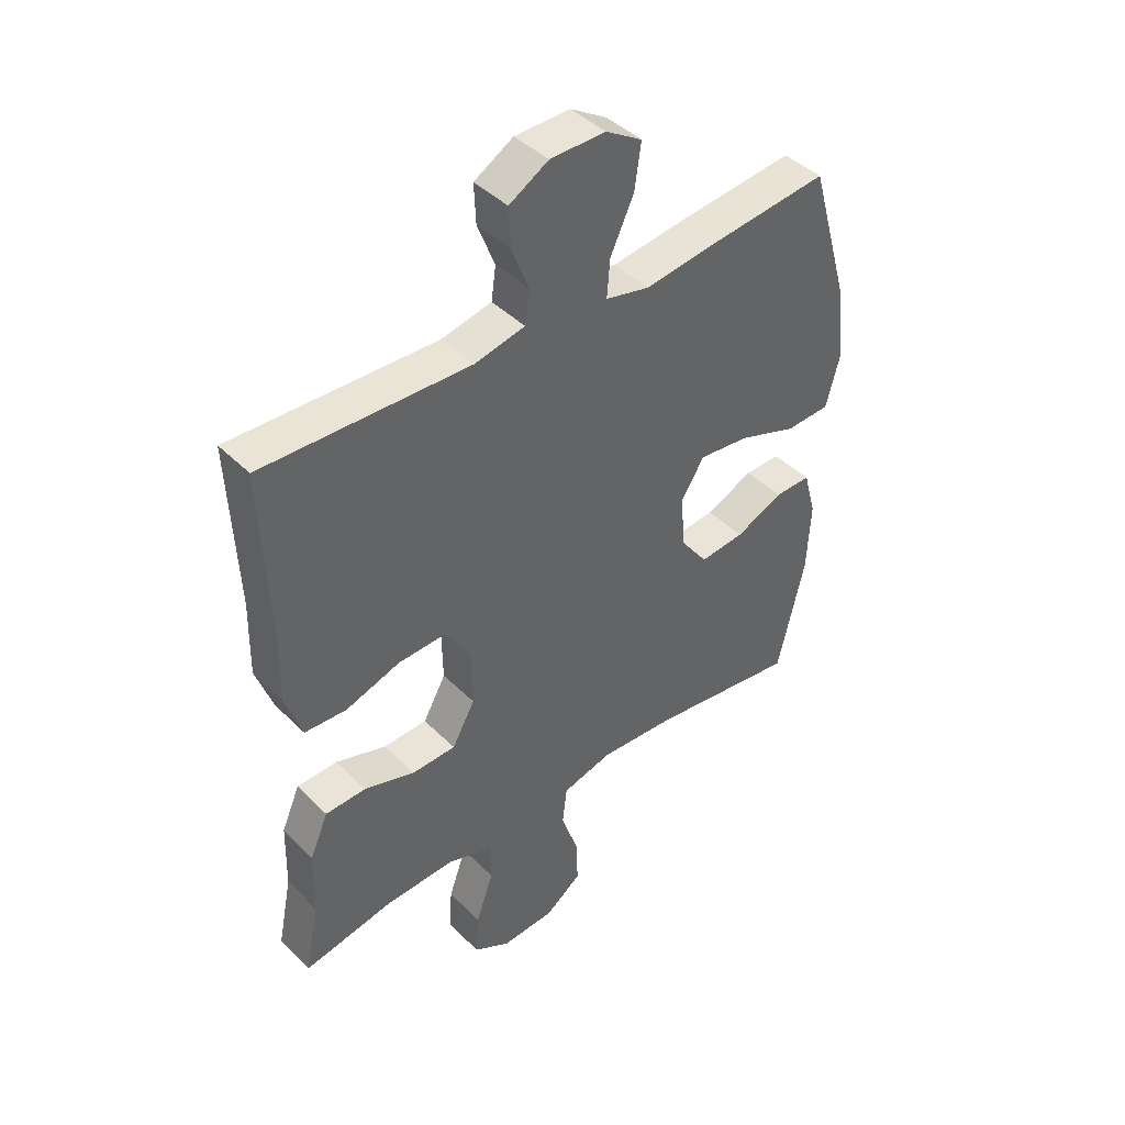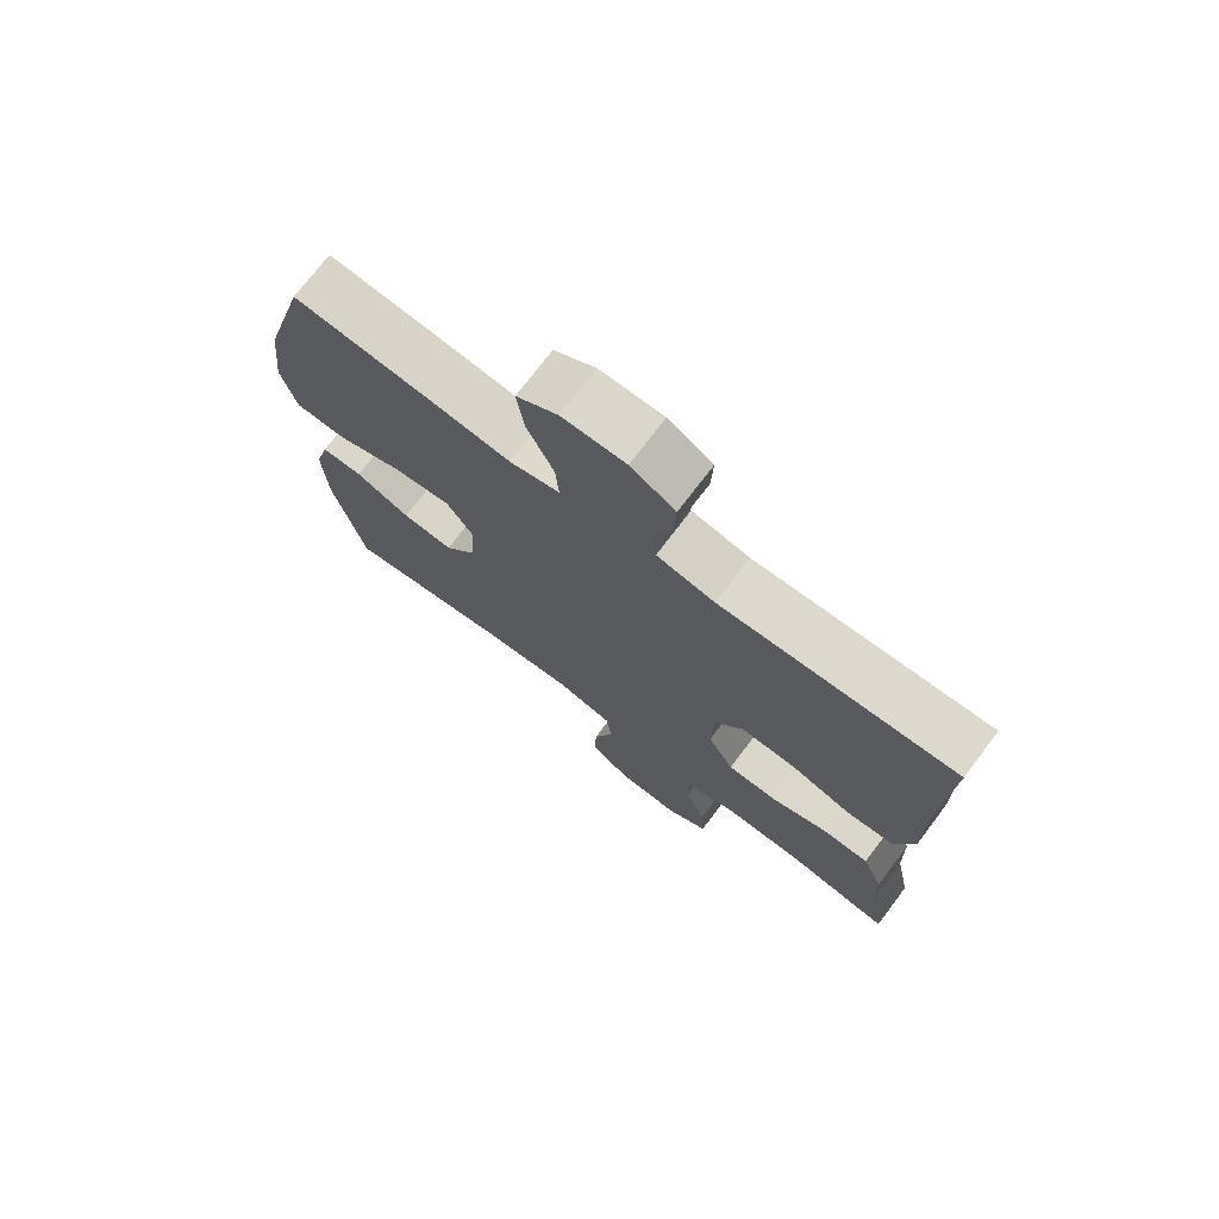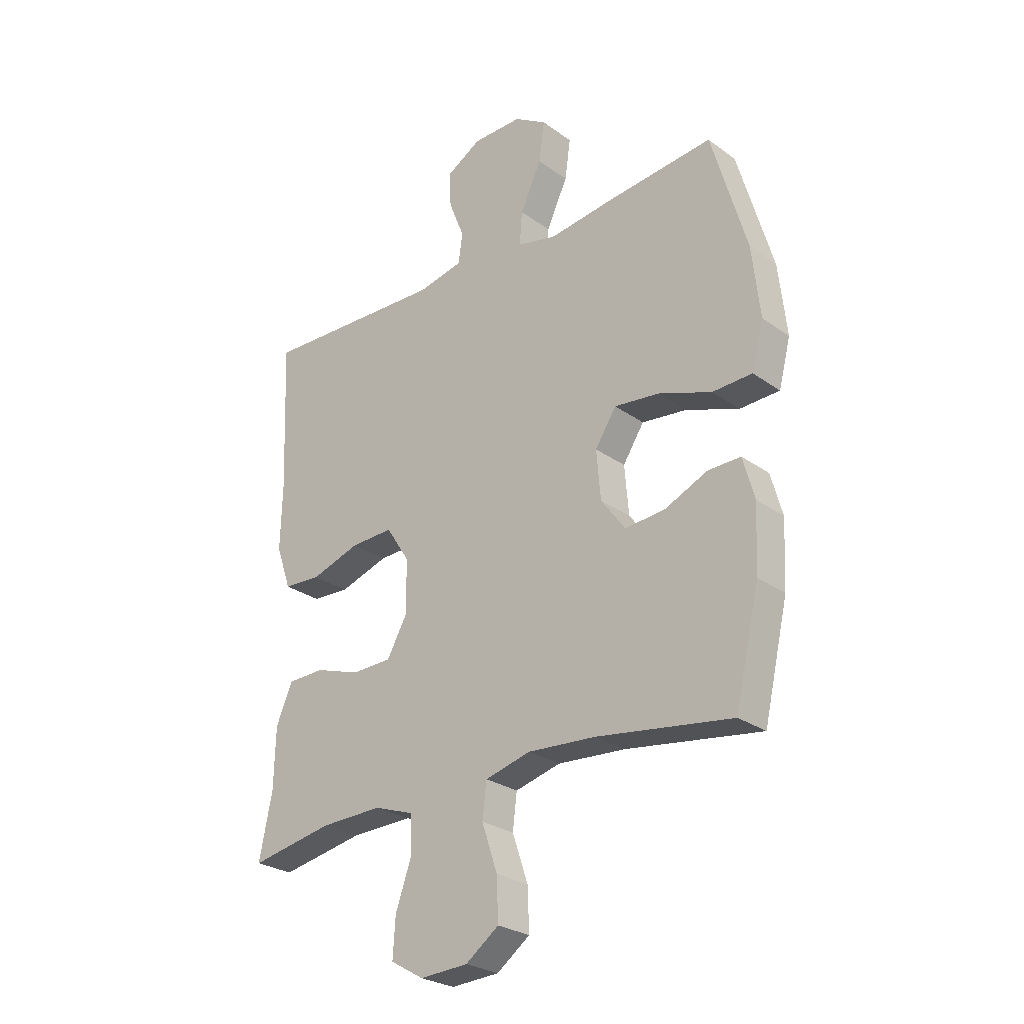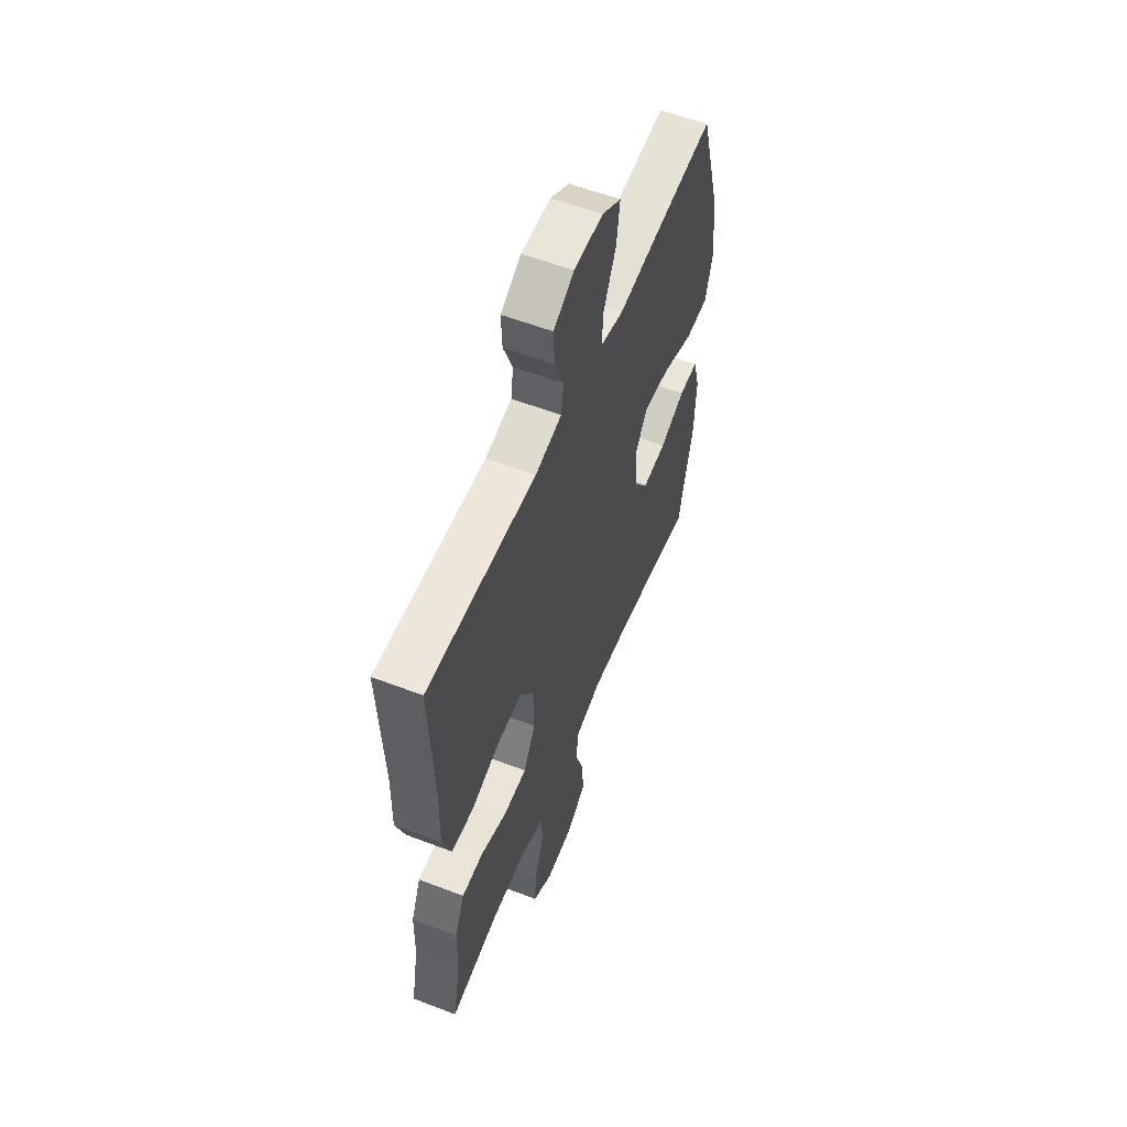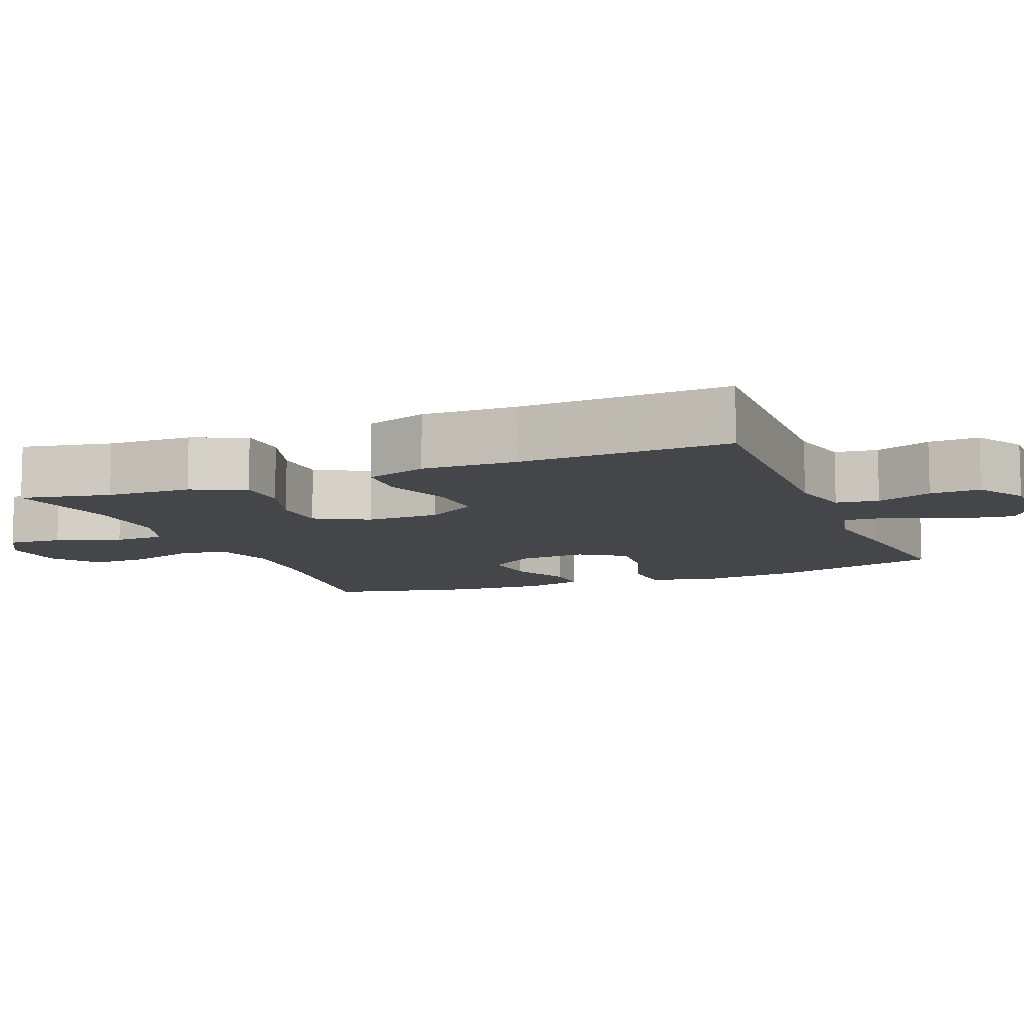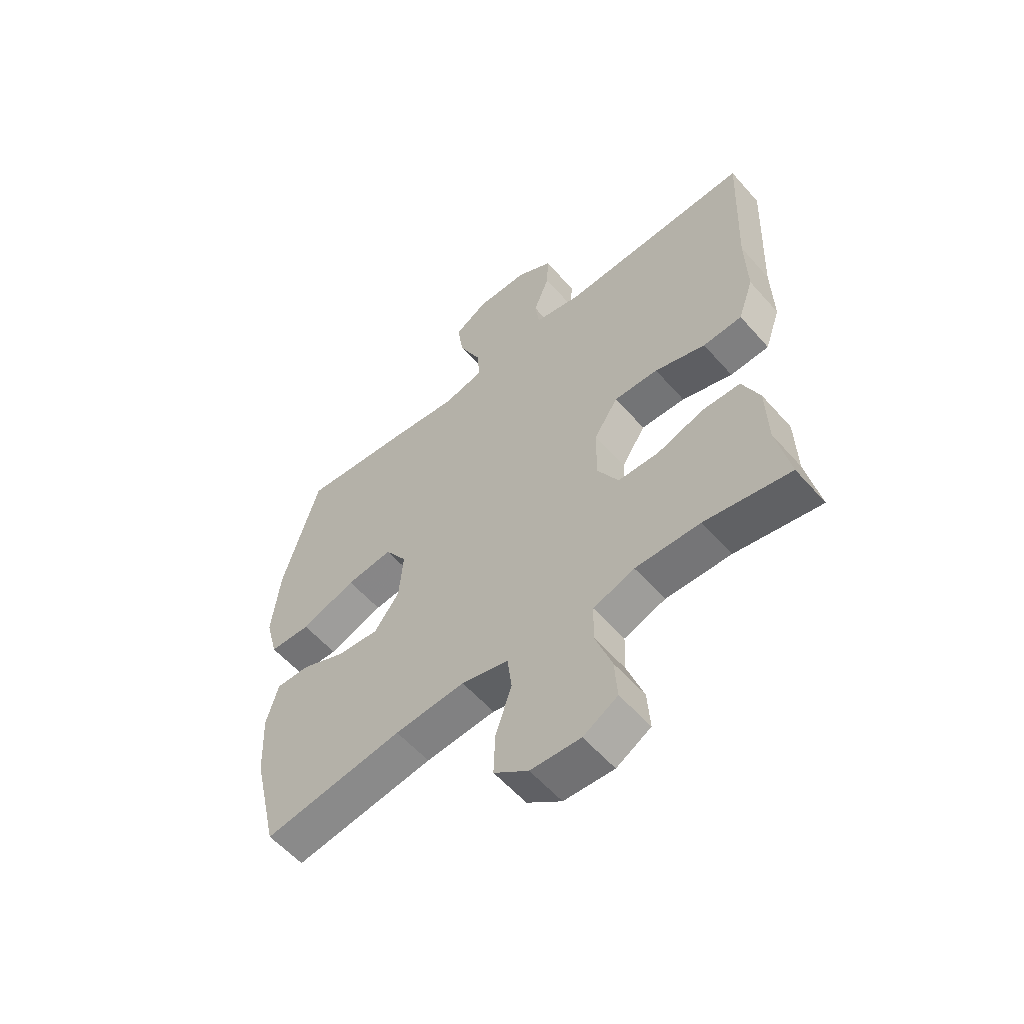
<metadata>
{"format":"obj","ext":"obj","renderer":"f3d","projection":"perspective","resolution":1024,"background":"white","views":[{"elev":43.1,"azim":-40.7,"up":"+Z"},{"elev":73.4,"azim":-142.9,"up":"+Z"},{"elev":-26.8,"azim":41.9,"up":"+Z"},{"elev":57.2,"azim":-68.2,"up":"+Z"},{"elev":-9.7,"azim":-68.0,"up":"+Y"},{"elev":-57.6,"azim":-139.1,"up":"+Z"}]}
</metadata>
<code>
v 0.5 0.07 -0.5
v 0.239 0.07 -0.462
v 0.108 0.07 -0.453
v 0.02 0.07 -0.476
v 0.012 0.07 -0.543
v 0.042 0.07 -0.632
v 0.045 0.07 -0.712
v -0.019 0.07 -0.759
v -0.112 0.07 -0.764
v -0.176 0.07 -0.727
v -0.171 0.07 -0.652
v -0.14 0.07 -0.564
v -0.142 0.07 -0.494
v -0.219 0.07 -0.467
v -0.34 0.07 -0.47
v -0.5 0.07 -0.5
v -0.475 0.07 -0.377
v -0.472 0.07 -0.261
v -0.44 0.07 -0.187
v -0.369 0.07 -0.185
v -0.281 0.07 -0.214
v -0.204 0.07 -0.212
v -0.164 0.07 -0.14
v -0.166 0.07 -0.039
v -0.211 0.07 0.031
v -0.294 0.07 0.028
v -0.389 0.07 -0.003
v -0.462 0.07 0.001
v -0.491 0.07 0.085
v -0.488 0.07 0.214
v -0.5 0.07 0.5
v -0.142 0.07 0.487
v -0.054 0.07 0.506
v -0.046 0.07 0.564
v -0.076 0.07 0.64
v -0.079 0.07 0.709
v -0.011 0.07 0.749
v 0.085 0.07 0.75
v 0.148 0.07 0.711
v 0.137 0.07 0.633
v 0.096 0.07 0.545
v 0.091 0.07 0.48
v 0.167 0.07 0.462
v 0.291 0.07 0.478
v 0.5 0.07 0.5
v 0.568 0.07 0.264
v 0.583 0.07 0.127
v 0.56 0.07 0.039
v 0.483 0.07 0.036
v 0.38 0.07 0.073
v 0.293 0.07 0.083
v 0.252 0.07 0.02
v 0.26 0.07 -0.074
v 0.307 0.07 -0.138
v 0.385 0.07 -0.131
v 0.468 0.07 -0.094
v 0.531 0.07 -0.093
v 0.553 0.07 -0.173
v 0.547 0.07 -0.297
v 0.5 0 -0.5
v 0.239 0 -0.462
v 0.108 0 -0.453
v 0.02 0 -0.476
v 0.012 0 -0.543
v 0.042 0 -0.632
v 0.045 0 -0.712
v -0.019 0 -0.759
v -0.112 0 -0.764
v -0.176 0 -0.727
v -0.171 0 -0.652
v -0.14 0 -0.564
v -0.142 0 -0.494
v -0.219 0 -0.467
v -0.34 0 -0.47
v -0.5 0 -0.5
v -0.475 0 -0.377
v -0.472 0 -0.261
v -0.44 0 -0.187
v -0.369 0 -0.185
v -0.281 0 -0.214
v -0.204 0 -0.212
v -0.164 0 -0.14
v -0.166 0 -0.039
v -0.211 0 0.031
v -0.294 0 0.028
v -0.389 0 -0.003
v -0.462 0 0.001
v -0.491 0 0.085
v -0.488 0 0.214
v -0.5 0 0.5
v -0.142 0 0.487
v -0.054 0 0.506
v -0.046 0 0.564
v -0.076 0 0.64
v -0.079 0 0.709
v -0.011 0 0.749
v 0.085 0 0.75
v 0.148 0 0.711
v 0.137 0 0.633
v 0.096 0 0.545
v 0.091 0 0.48
v 0.167 0 0.462
v 0.291 0 0.478
v 0.5 0 0.5
v 0.568 0 0.264
v 0.583 0 0.127
v 0.56 0 0.039
v 0.483 0 0.036
v 0.38 0 0.073
v 0.293 0 0.083
v 0.252 0 0.02
v 0.26 0 -0.074
v 0.307 0 -0.138
v 0.385 0 -0.131
v 0.468 0 -0.094
v 0.531 0 -0.093
v 0.553 0 -0.173
v 0.547 0 -0.297
f 58 59 1 2
f 55 56 57 58
f 54 55 58 2
f 53 54 2 3
f 52 53 3 4
f 47 48 49 50
f 47 50 51
f 46 47 51
f 43 44 45 46
f 42 43 46 51
f 38 39 40 41
f 38 41 42
f 37 38 42
f 34 35 36 37
f 33 34 37 42
f 32 33 42 51
f 30 31 32 51
f 26 27 28 29
f 25 26 29 30
f 18 19 20 21
f 17 18 21 22
f 15 16 17 22
f 14 15 22 23
f 9 10 11 12
f 9 12 13
f 8 9 13
f 5 6 7 8
f 4 5 8 13
f 52 4 13 14
f 25 30 51 52
f 24 25 52
f 23 24 52
f 14 23 52
f 61 60 118 117
f 117 116 115 114
f 61 117 114 113
f 62 61 113 112
f 63 62 112 111
f 109 108 107 106
f 110 109 106
f 110 106 105
f 105 104 103 102
f 110 105 102 101
f 100 99 98 97
f 101 100 97
f 101 97 96
f 96 95 94 93
f 101 96 93 92
f 110 101 92 91
f 110 91 90 89
f 88 87 86 85
f 89 88 85 84
f 80 79 78 77
f 81 80 77 76
f 81 76 75 74
f 82 81 74 73
f 71 70 69 68
f 72 71 68
f 72 68 67
f 67 66 65 64
f 72 67 64 63
f 73 72 63 111
f 111 110 89 84
f 111 84 83
f 111 83 82
f 111 82 73
f 1 60 61 2
f 2 61 62 3
f 3 62 63 4
f 4 63 64 5
f 5 64 65 6
f 6 65 66 7
f 7 66 67 8
f 8 67 68 9
f 9 68 69 10
f 10 69 70 11
f 11 70 71 12
f 12 71 72 13
f 13 72 73 14
f 14 73 74 15
f 15 74 75 16
f 16 75 76 17
f 17 76 77 18
f 18 77 78 19
f 19 78 79 20
f 20 79 80 21
f 21 80 81 22
f 22 81 82 23
f 23 82 83 24
f 24 83 84 25
f 25 84 85 26
f 26 85 86 27
f 27 86 87 28
f 28 87 88 29
f 29 88 89 30
f 30 89 90 31
f 31 90 91 32
f 32 91 92 33
f 33 92 93 34
f 34 93 94 35
f 35 94 95 36
f 36 95 96 37
f 37 96 97 38
f 38 97 98 39
f 39 98 99 40
f 40 99 100 41
f 41 100 101 42
f 42 101 102 43
f 43 102 103 44
f 44 103 104 45
f 45 104 105 46
f 46 105 106 47
f 47 106 107 48
f 48 107 108 49
f 49 108 109 50
f 50 109 110 51
f 51 110 111 52
f 52 111 112 53
f 53 112 113 54
f 54 113 114 55
f 55 114 115 56
f 56 115 116 57
f 57 116 117 58
f 58 117 118 59
f 59 118 60 1

</code>
